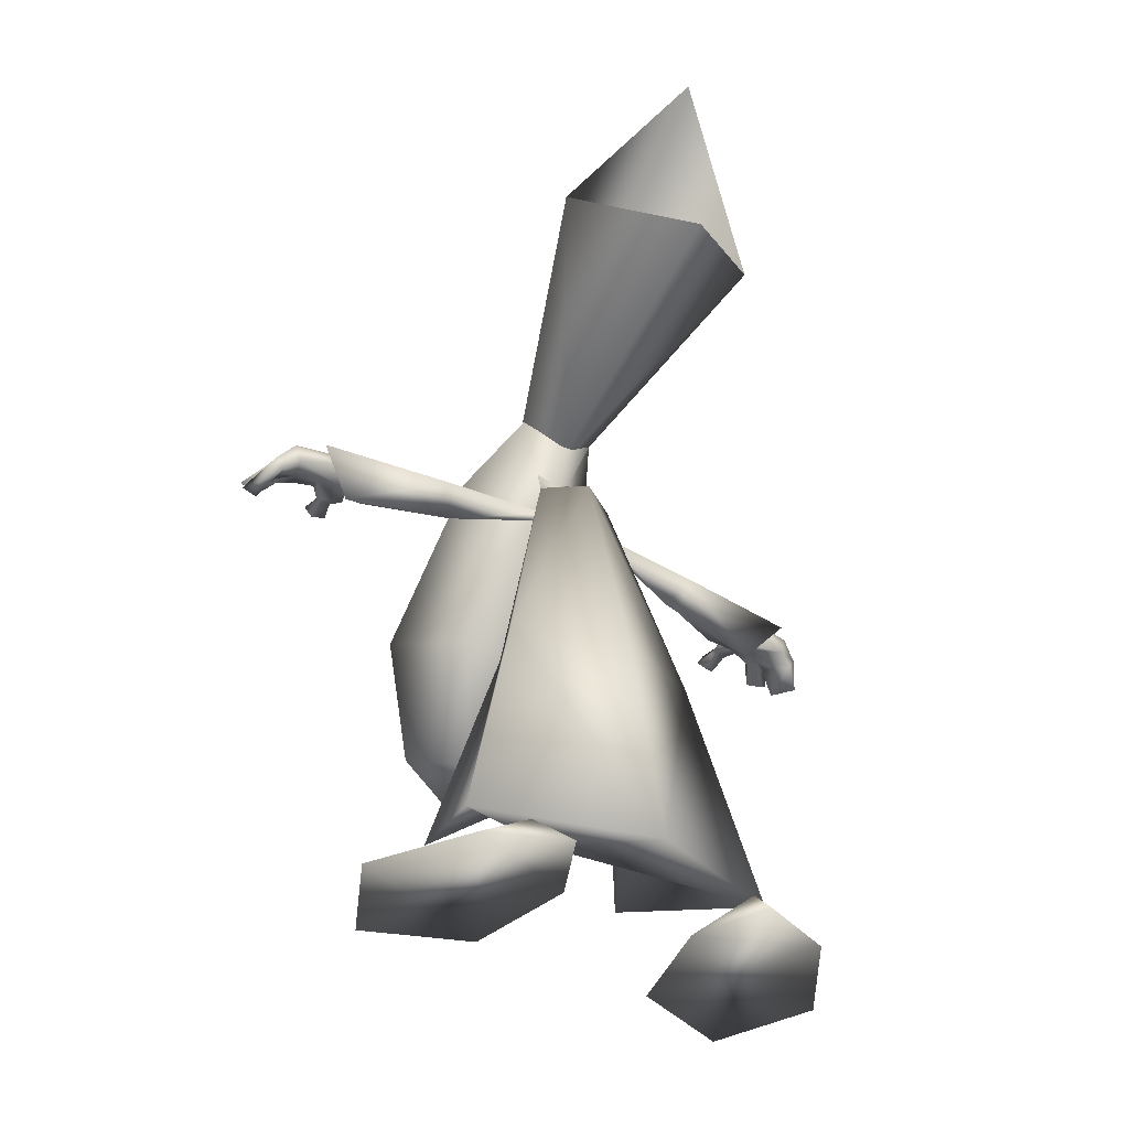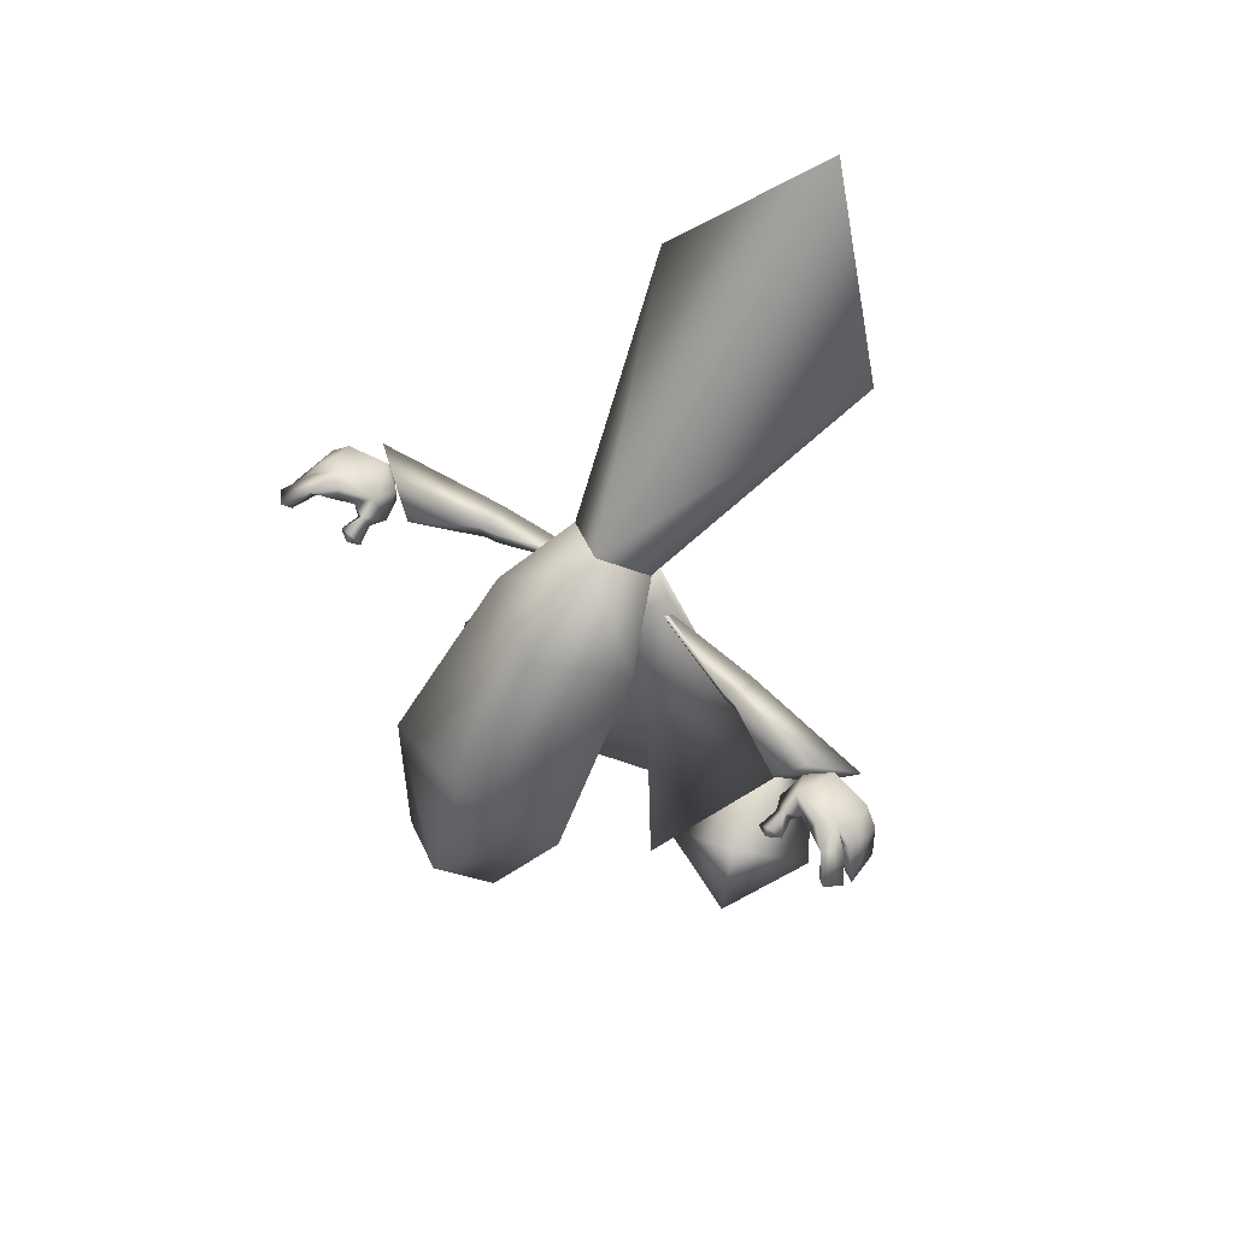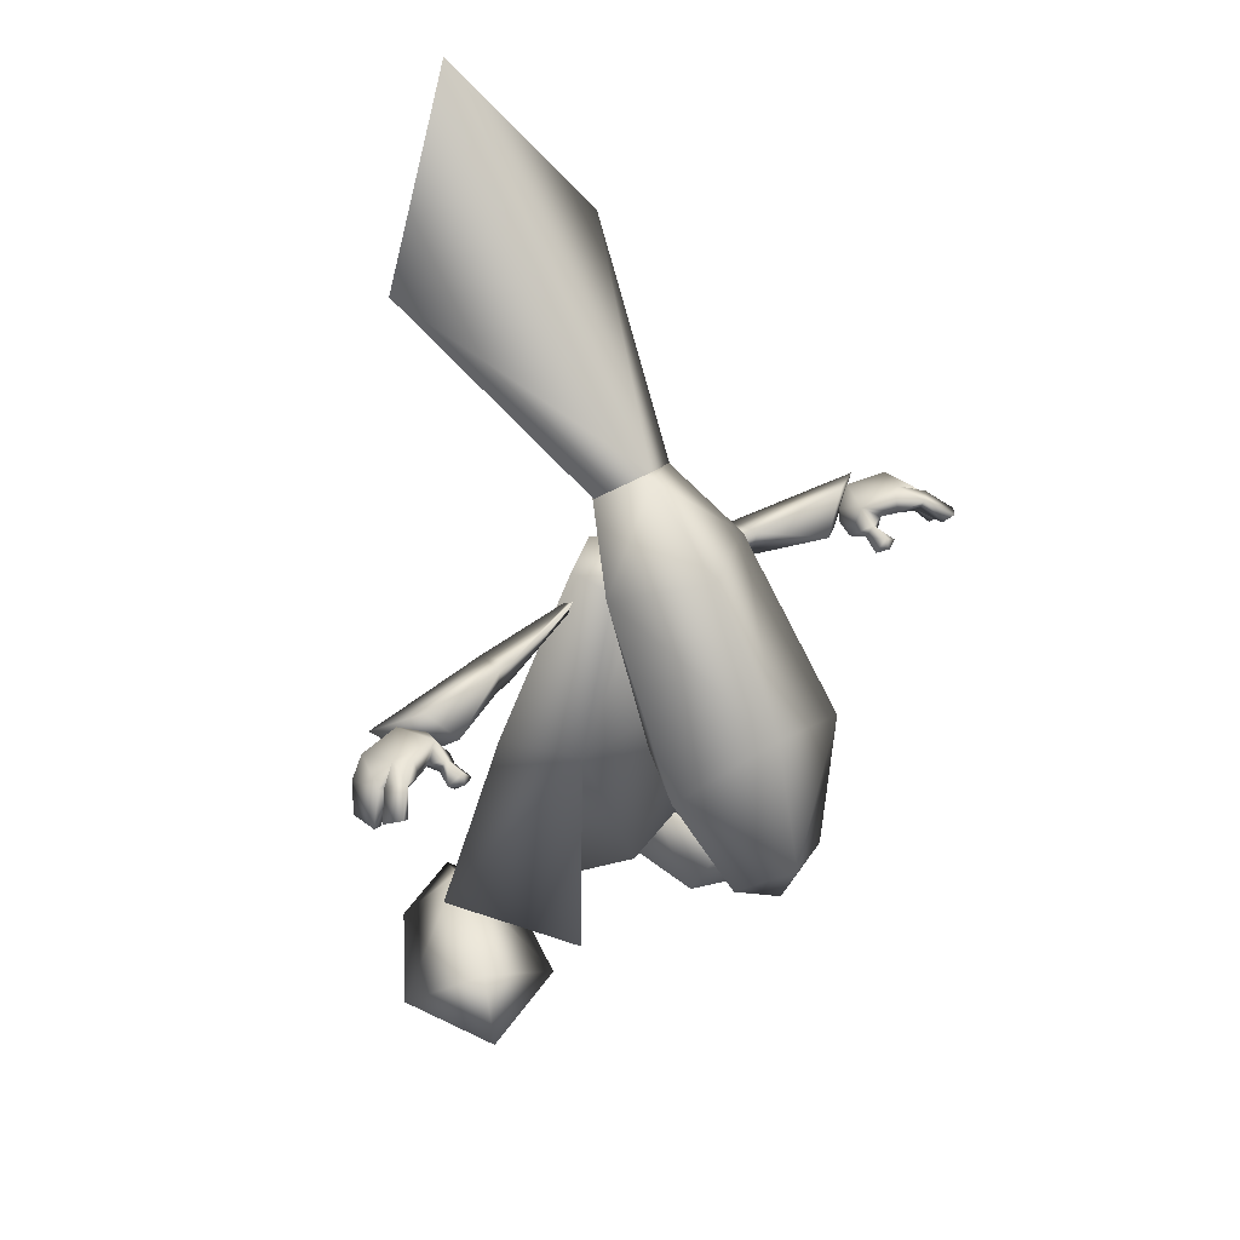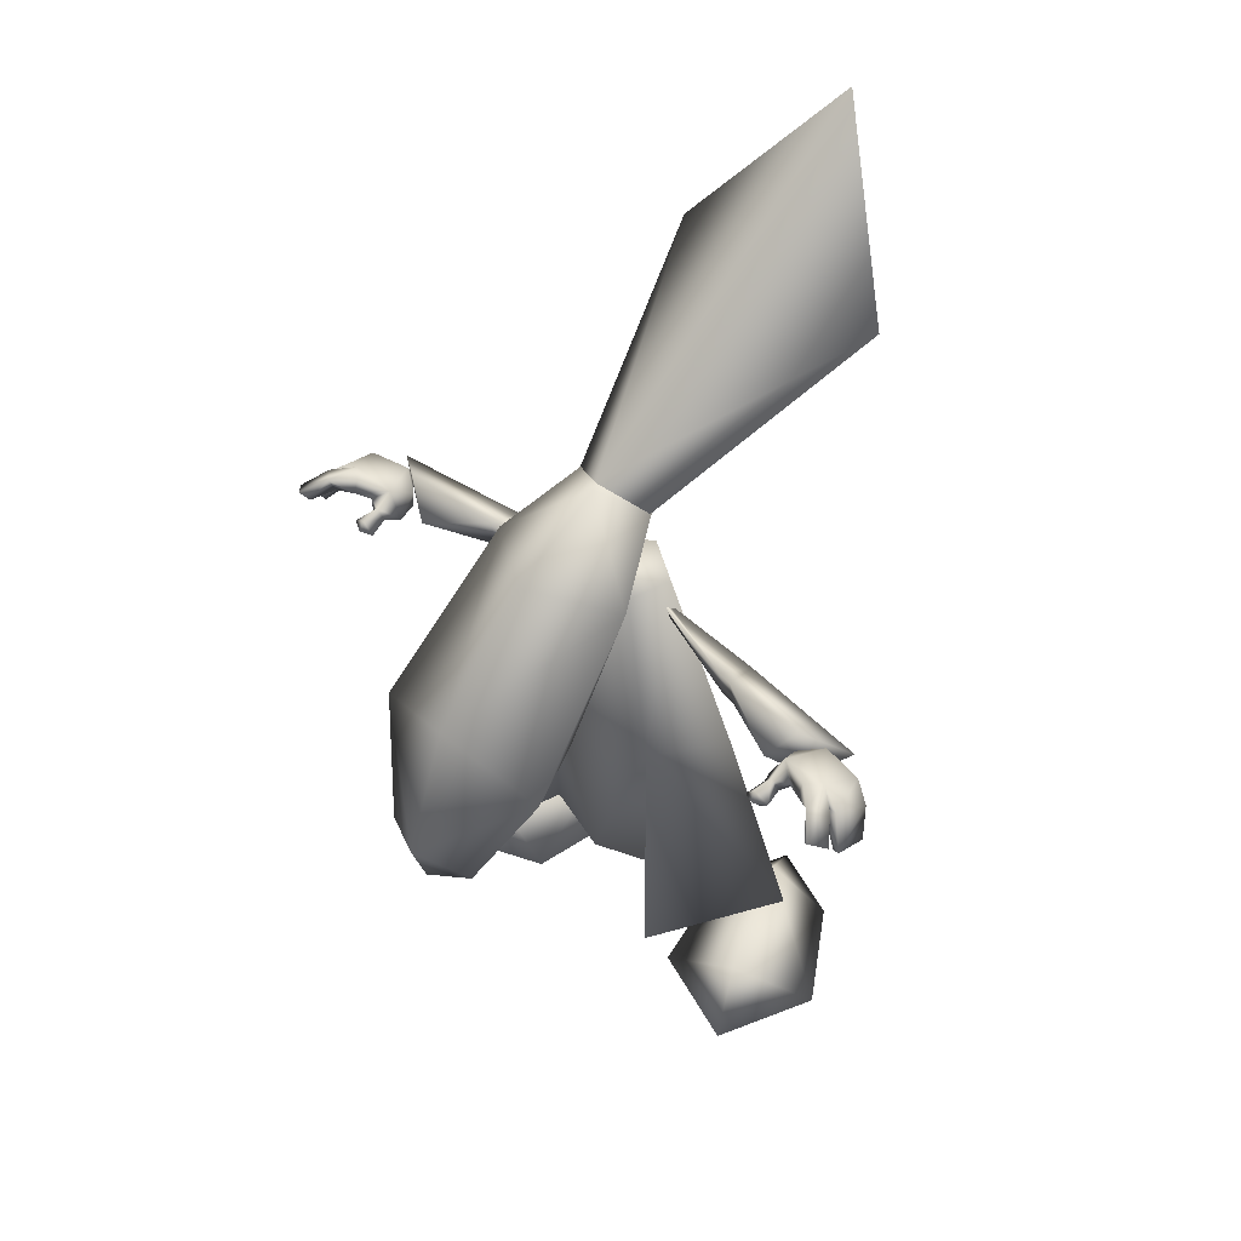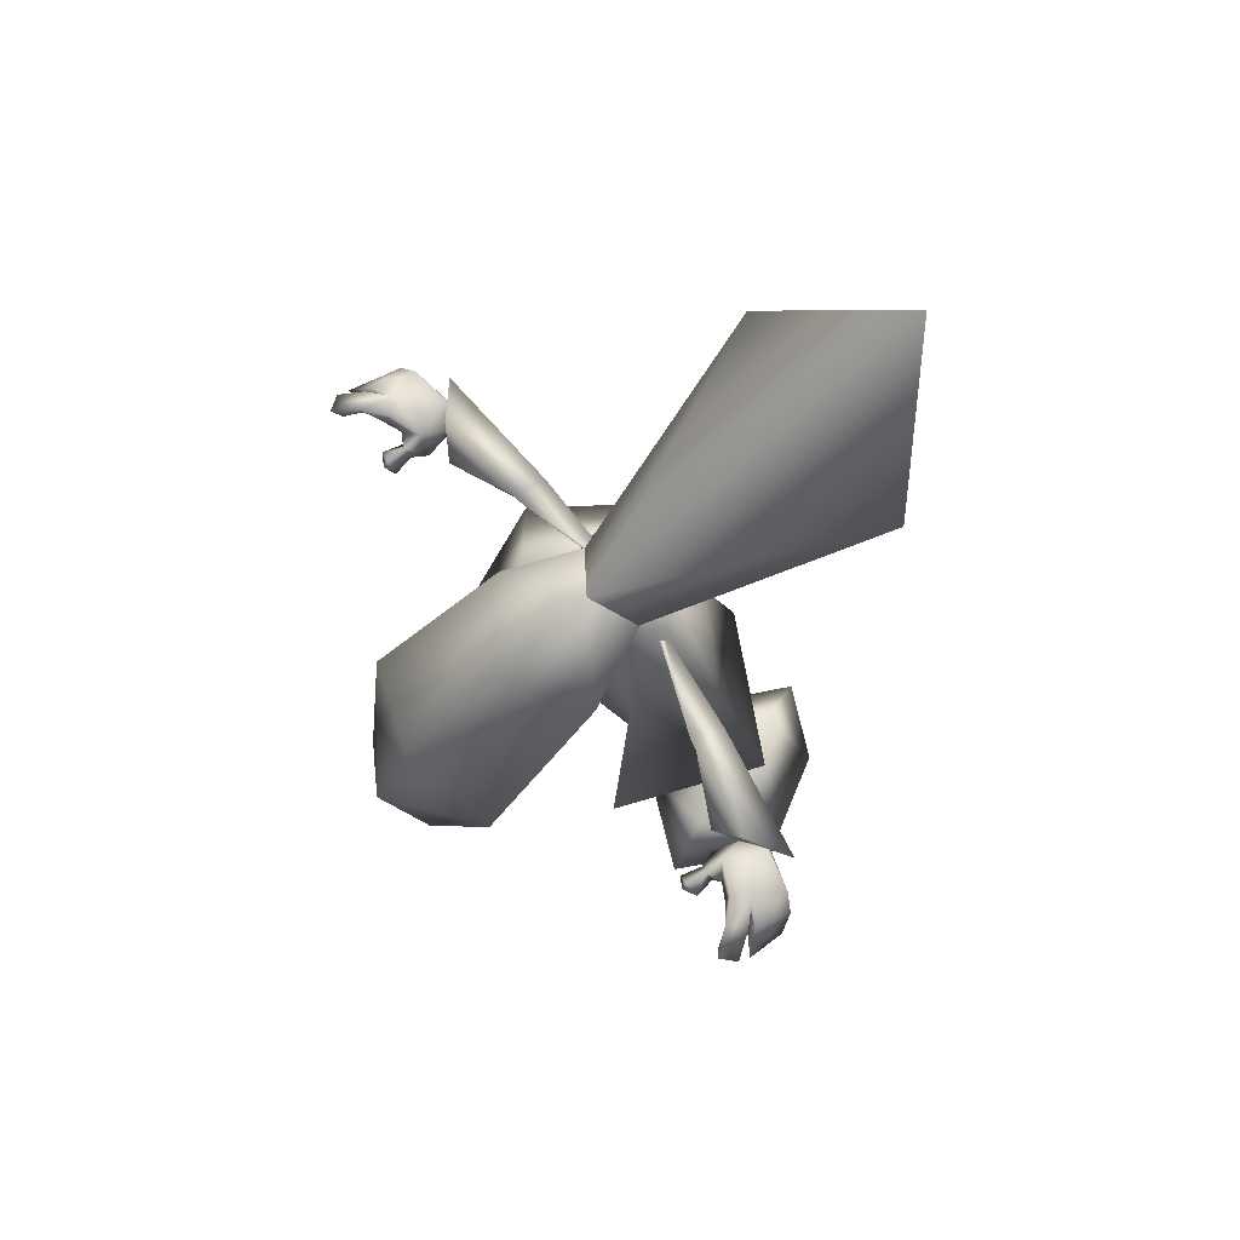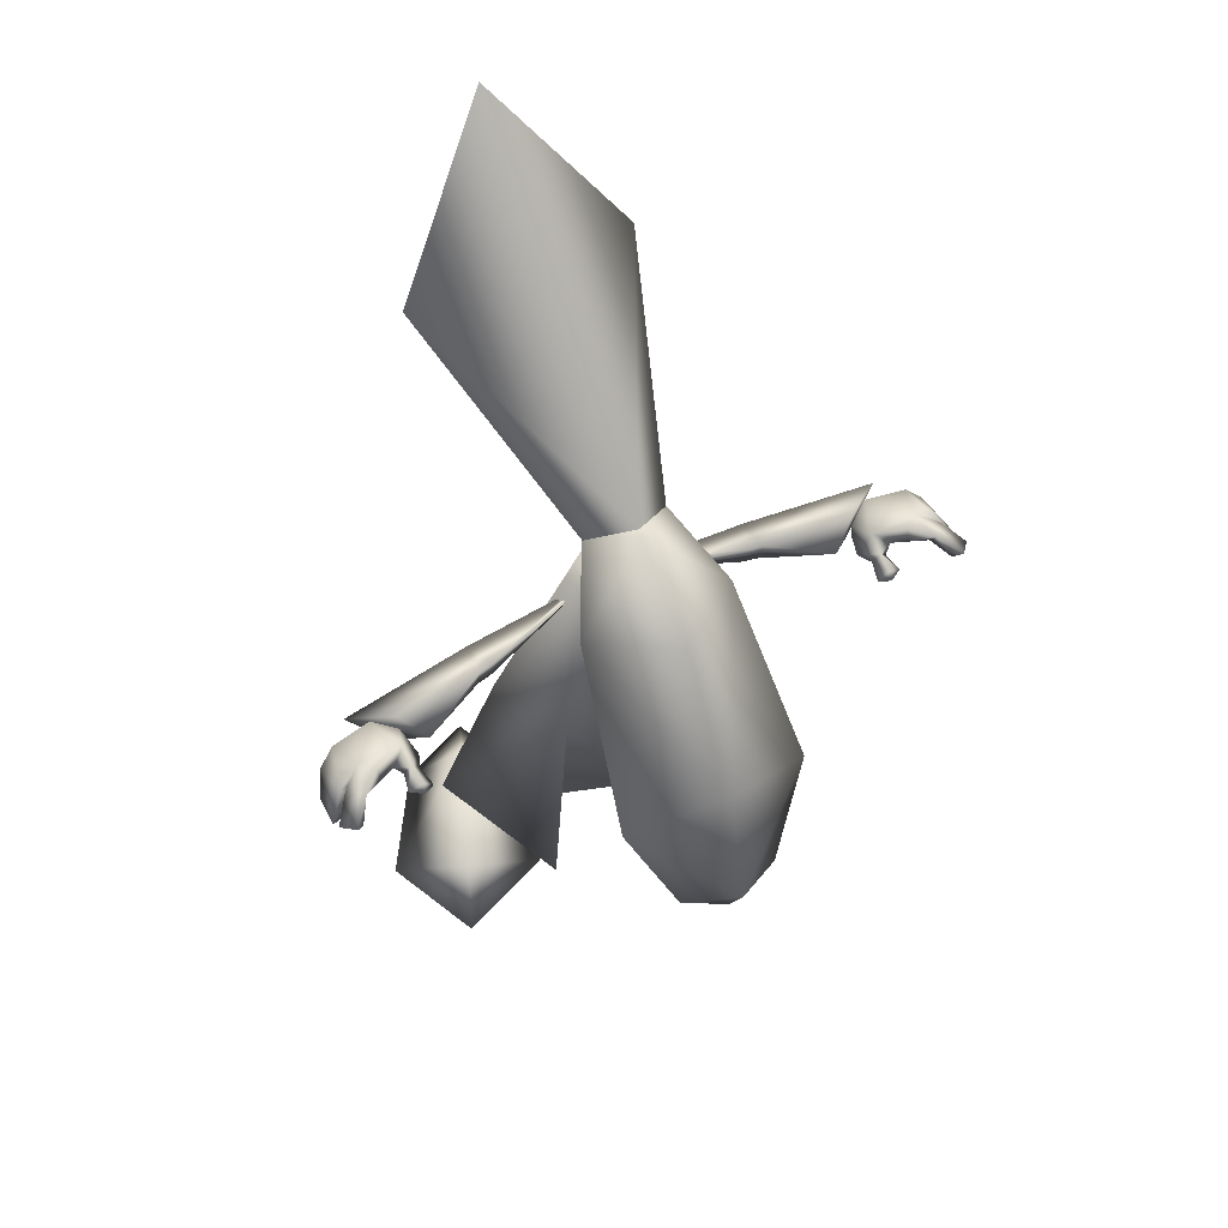
<metadata>
{"format":"obj","ext":"obj","renderer":"f3d","projection":"perspective","resolution":1024,"background":"white","views":[{"elev":-40.2,"azim":148.4,"up":"+Y"},{"elev":68.1,"azim":36.7,"up":"+Y"},{"elev":47.4,"azim":-36.3,"up":"+Y"},{"elev":49.2,"azim":41.6,"up":"+Y"},{"elev":78.2,"azim":54.9,"up":"+Y"},{"elev":62.4,"azim":-26.8,"up":"+Y"}]}
</metadata>
<code>
v  6.244 105.4 15.57
v  1.575 107 2.328
v  -2.667 105.7 15.73
v  -6.546 107.4 8.071
v  9.898 106.7 7.834
v  12.98 67.09 17.74
v  20.3 61.43 1.054
v  -11.56 67.51 17.79
v  -19.74 62.09 1.215
v  -0.0074 58.31 -9.319
v  22.38 26.28 28.52
v  13.45 29.17 14.87
v  0.2444 27.69 18.66
v  -31.55 12.82 -4.677
v  0.1333 8.422 -19.39
v  31.91 12.61 -4.619
v  -12.96 29.18 14.91
v  -20.33 25.7 28.8
v  -0.5206 103.5 9.634
v  3.34 103.4 9.685
v  1.683 113.2 21.61
v  5.827 119.2 16.35
v  1.358 104.8 6.512
v  -2.074 119.4 16.26
v  2.422 132.8 9.716
v  -5.9 130.8 14.1
v  2.447 135.4 20.48
v  2.079 122.8 9.287
v  -13.1 121.1 28.01
v  1.994 125.4 39.25
v  1.597 110.1 16.96
v  1.118 103.3 59.3
v  -17.82 94.07 53.8
v  0.1187 75.76 67.87
v  -9.963 71.89 62.4
v  -9.712 86.08 36.58
v  -0.236 64.86 64.31
v  -0.0805 67.36 52.42
v  10.53 130.2 14.2
v  16.89 120.1 28.19
v  9.973 71.21 62.52
v  19.43 92.78 54.02
v  10.29 84.96 35.96
v  4.554 185.7 -43.52
v  -18.99 154.1 -28.15
v  2.494 136.6 19.79
v  -5.899 130.9 14.5
v  2.042 122.1 11.33
v  3.074 142.8 -43.31
v  25.69 152.6 -27.89
v  10.54 130.3 14.6
g Mesh_0011
f 1 2 3
f 3 2 4
f 2 1 5
f 5 6 7
f 1 8 6
f 3 4 8
f 4 2 9
f 2 7 10
f 11 6 12
f 13 14 15
f 12 16 11
f 7 6 16
f 6 11 16
f 5 1 6
f 13 8 17
f 8 18 17
f 1 3 8
f 8 9 14
f 8 14 18
f 8 4 9
f 9 10 15
f 9 15 14
f 9 2 10
f 10 7 15
f 7 16 15
f 2 5 7
f 17 18 14
f 6 8 13
f 13 17 14
f 16 12 13
f 16 13 15
f 6 13 12
f 19 20 21
f 21 20 22
f 20 23 22
f 22 23 24
f 23 19 24
f 24 19 21
f 25 26 27
f 25 28 26
f 27 29 30
f 27 26 29
f 26 31 29
f 26 28 31
f 32 33 34
f 33 35 34
f 36 35 33
f 37 34 35
f 37 35 38
f 33 32 29
f 29 32 30
f 31 36 29
f 39 25 27
f 28 25 39
f 40 27 30
f 39 27 40
f 31 39 40
f 28 39 31
f 41 42 34
f 34 42 32
f 41 38 43
f 43 38 36
f 34 37 41
f 41 37 38
f 32 42 40
f 32 40 30
f 43 36 31
f 42 43 40
f 40 43 31
f 42 41 43
f 36 38 35
f 36 33 29
f 44 45 46
f 46 45 47
f 45 48 47
f 45 49 48
f 49 50 48
f 48 50 51
f 50 46 51
f 50 44 46
v  30.33 99.29 8.902
v  48.6 104.8 18.62
v  56.69 99.67 12.42
v  30.81 101.6 15.9
v  43.71 97.02 21.56
v  49.71 91.51 16.33
v  30.88 94.41 14.48
v  9.002 100.2 7.77
v  28.11 101.5 15.34
v  9.622 101 9.208
v  9.304 98.6 8.607
v  27.81 94.75 14
v  49.69 103.2 23.6
v  52.81 101.3 15.69
v  48.41 99.75 18.8
v  55.8 104.2 26.25
v  55.75 101.3 27.33
v  58.56 103.8 23.55
v  60.97 101.1 17.14
v  59.66 97.4 17.07
v  52.58 98.15 14.83
v  61.97 99.72 33.12
v  63.79 98.5 31.06
v  66.06 99.87 31.57
v  63.46 101.9 34.48
v  62.58 103 27.14
v  59.61 104.4 30.11
v  59.71 100.5 28.44
v  57.89 100.1 24.42
v  66.52 96.55 29.23
v  61.16 99.1 26.27
v  64.2 93.94 27.47
v  62.56 95.21 18.49
v  63.08 101.6 25.92
v  66.12 92.34 21.45
v  64.2 97.68 18.63
v  52.1 99.18 30.76
v  49.56 99.24 32.28
v  50.55 96.96 30.36
v  51.29 98.78 26.82
v  49.77 101.3 27.22
v  48.24 99.02 27.01
v  47 97.55 23.9
v  49.21 101.5 31.35
v  53.8 98.62 21.79
v  48.42 96.67 19.05
v  52.73 100.8 25.82
v  47.32 98.6 31.09
g Object004
f 52 53 54
f 52 55 53
f 55 56 53
f 54 53 56
f 57 52 54
f 58 52 57
f 56 58 57
f 55 58 56
f 57 54 56
f 59 60 52
f 52 60 55
f 60 58 55
f 61 62 63
f 62 59 63
f 63 59 52
f 63 52 58
f 60 63 58
f 59 61 60
f 61 63 60
f 64 65 66
f 67 64 68
f 69 70 65
f 69 65 64
f 70 71 72
f 70 72 65
f 66 65 72
f 73 74 75
f 76 75 77
f 76 77 78
f 75 74 77
f 73 79 74
f 78 77 69
f 78 69 67
f 77 79 80
f 77 80 69
f 79 68 80
f 79 78 68
f 78 67 68
f 81 82 83
f 82 84 83
f 80 84 82
f 80 85 69
f 81 83 86
f 81 86 87
f 81 87 85
f 86 83 84
f 86 84 87
f 85 87 70
f 85 70 69
f 87 84 71
f 87 71 70
f 84 80 71
f 88 89 90
f 88 90 91
f 88 91 92
f 93 94 91
f 90 93 91
f 89 88 95
f 93 92 94
f 96 94 97
f 94 66 97
f 96 80 68
f 96 98 91
f 71 96 97
f 97 66 72
f 80 96 71
f 94 64 66
f 71 97 72
f 64 67 69
f 73 76 78
f 73 78 79
f 80 82 85
f 81 85 82
f 92 64 94
f 92 98 64
f 89 95 99
f 90 89 99
f 91 98 92
f 91 94 96
f 74 79 77
f 76 73 75
f 95 92 93
f 95 88 92
f 90 99 93
f 99 95 93
f 98 68 64
f 96 68 98
v  -13.56 0.1801 -6.461
v  -35.43 0.1801 -15.35
v  -20.23 0.1801 -21.38
v  -47.54 0.1801 3.728
v  -38.5 0.1801 23.3
v  -34 9.742 13.62
v  -23.58 8.649 -12.16
v  -18.31 0.1801 15.61
g Object005
f 100 101 102
f 103 104 105
f 101 103 106
f 105 106 103
f 106 102 101
f 107 103 101
f 103 107 104
f 104 107 105
f 107 100 106
f 106 105 107
f 102 106 100
f 100 107 101
v  -27.38 99.29 8.902
v  -45.65 104.8 18.62
v  -53.74 99.67 12.42
v  -27.86 101.6 15.9
v  -40.76 97.02 21.56
v  -46.76 91.51 16.33
v  -27.93 94.41 14.48
v  -6.054 100.2 7.77
v  -25.16 101.5 15.34
v  -6.674 101 9.208
v  -6.356 98.6 8.607
v  -24.86 94.75 14
v  -46.75 103.2 23.6
v  -49.86 101.3 15.69
v  -45.46 99.75 18.8
v  -52.86 104.2 26.25
v  -52.8 101.3 27.33
v  -55.61 103.8 23.55
v  -58.02 101.1 17.14
v  -56.72 97.4 17.07
v  -49.63 98.15 14.83
v  -59.02 99.72 33.12
v  -60.84 98.5 31.06
v  -63.12 99.87 31.57
v  -60.51 101.9 34.48
v  -59.63 103 27.14
v  -56.66 104.4 30.11
v  -56.76 100.5 28.44
v  -54.94 100.1 24.42
v  -63.57 96.55 29.23
v  -58.21 99.1 26.27
v  -61.25 93.94 27.47
v  -59.61 95.21 18.49
v  -60.13 101.6 25.92
v  -63.17 92.34 21.45
v  -61.25 97.68 18.63
v  -49.15 99.18 30.76
v  -46.61 99.24 32.28
v  -47.6 96.96 30.36
v  -48.34 98.78 26.82
v  -46.83 101.3 27.22
v  -45.3 99.02 27.01
v  -44.05 97.55 23.9
v  -46.27 101.5 31.35
v  -50.85 98.62 21.79
v  -45.47 96.67 19.05
v  -49.78 100.8 25.82
v  -44.37 98.6 31.09
g Object006
f 110 109 108
f 109 111 108
f 109 112 111
f 112 109 110
f 110 108 113
f 113 108 114
f 113 114 112
f 112 114 111
f 112 110 113
f 108 116 115
f 111 116 108
f 111 114 116
f 119 118 117
f 119 115 118
f 108 115 119
f 114 108 119
f 114 119 116
f 116 117 115
f 116 119 117
f 122 121 120
f 124 120 123
f 121 126 125
f 120 121 125
f 128 127 126
f 121 128 126
f 128 121 122
f 131 130 129
f 133 131 132
f 134 133 132
f 133 130 131
f 130 135 129
f 125 133 134
f 123 125 134
f 136 135 133
f 125 136 133
f 136 124 135
f 124 134 135
f 124 123 134
f 139 138 137
f 139 140 138
f 138 140 136
f 125 141 136
f 142 139 137
f 143 142 137
f 141 143 137
f 140 139 142
f 143 140 142
f 126 143 141
f 125 126 141
f 127 140 143
f 126 127 143
f 127 136 140
f 146 145 144
f 147 146 144
f 148 147 144
f 147 150 149
f 147 149 146
f 151 144 145
f 150 148 149
f 153 150 152
f 153 122 150
f 124 136 152
f 147 154 152
f 153 152 127
f 128 122 153
f 127 152 136
f 122 120 150
f 128 153 127
f 125 123 120
f 134 132 129
f 135 134 129
f 141 138 136
f 138 141 137
f 150 120 148
f 120 154 148
f 155 151 145
f 155 145 146
f 148 154 147
f 152 150 147
f 133 135 130
f 131 129 132
f 149 148 151
f 148 144 151
f 149 155 146
f 149 151 155
f 120 124 154
f 154 124 152
v  13.07 0.1801 -6.461
v  34.94 0.1801 -15.35
v  19.74 0.1801 -21.38
v  47.05 0.1801 3.728
v  38.01 0.1801 23.3
v  33.51 9.742 13.62
v  23.08 8.649 -12.16
v  17.82 0.1801 15.61
g Object007
f 158 157 156
f 161 160 159
f 162 159 157
f 159 162 161
f 157 158 162
f 157 159 163
f 160 163 159
f 161 163 160
f 162 156 163
f 163 161 162
f 156 162 158
f 157 163 156

</code>
